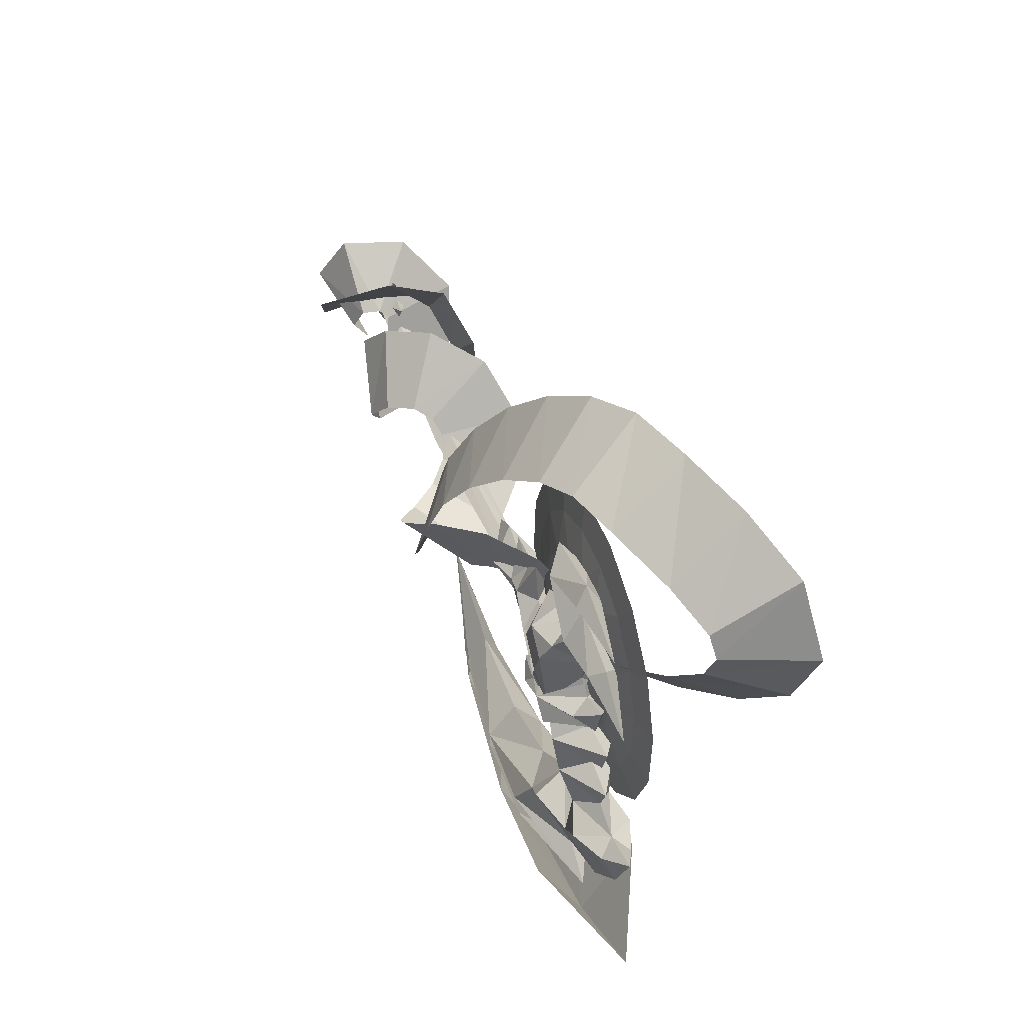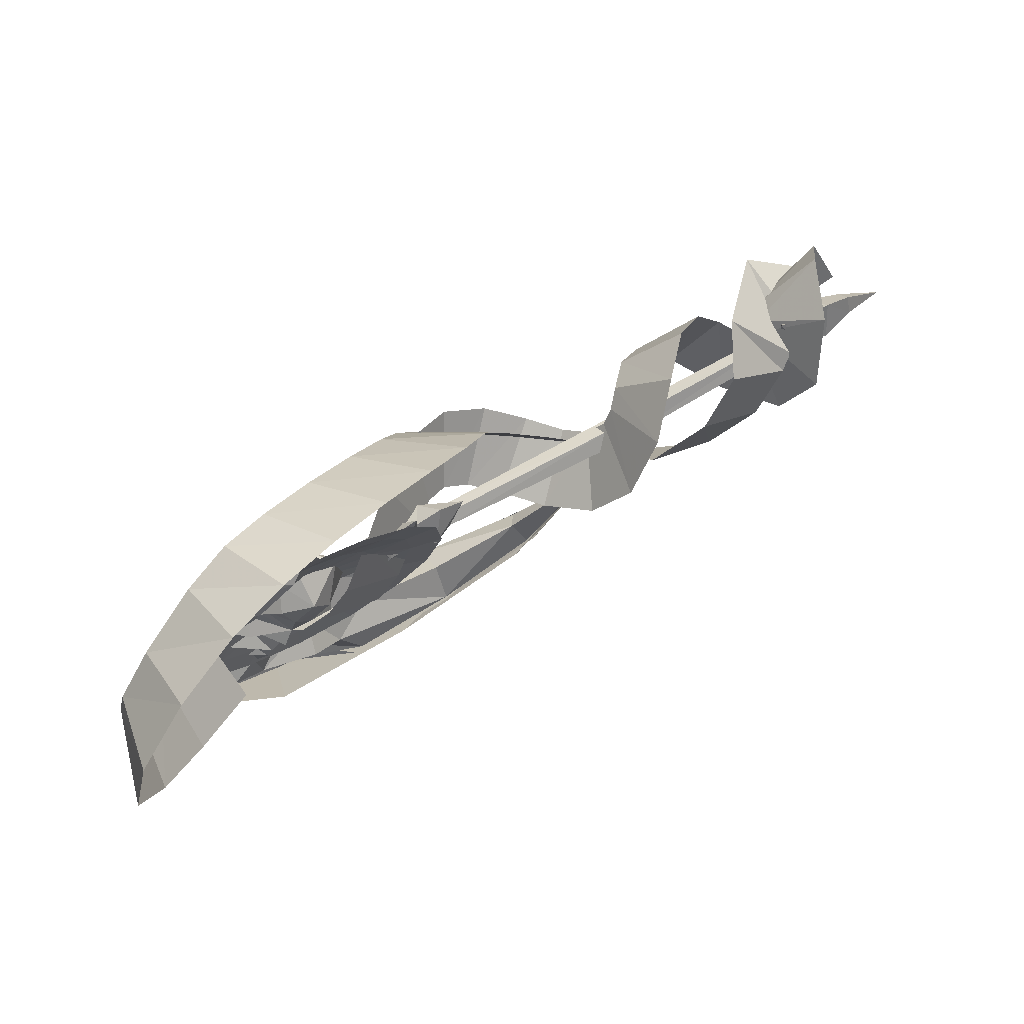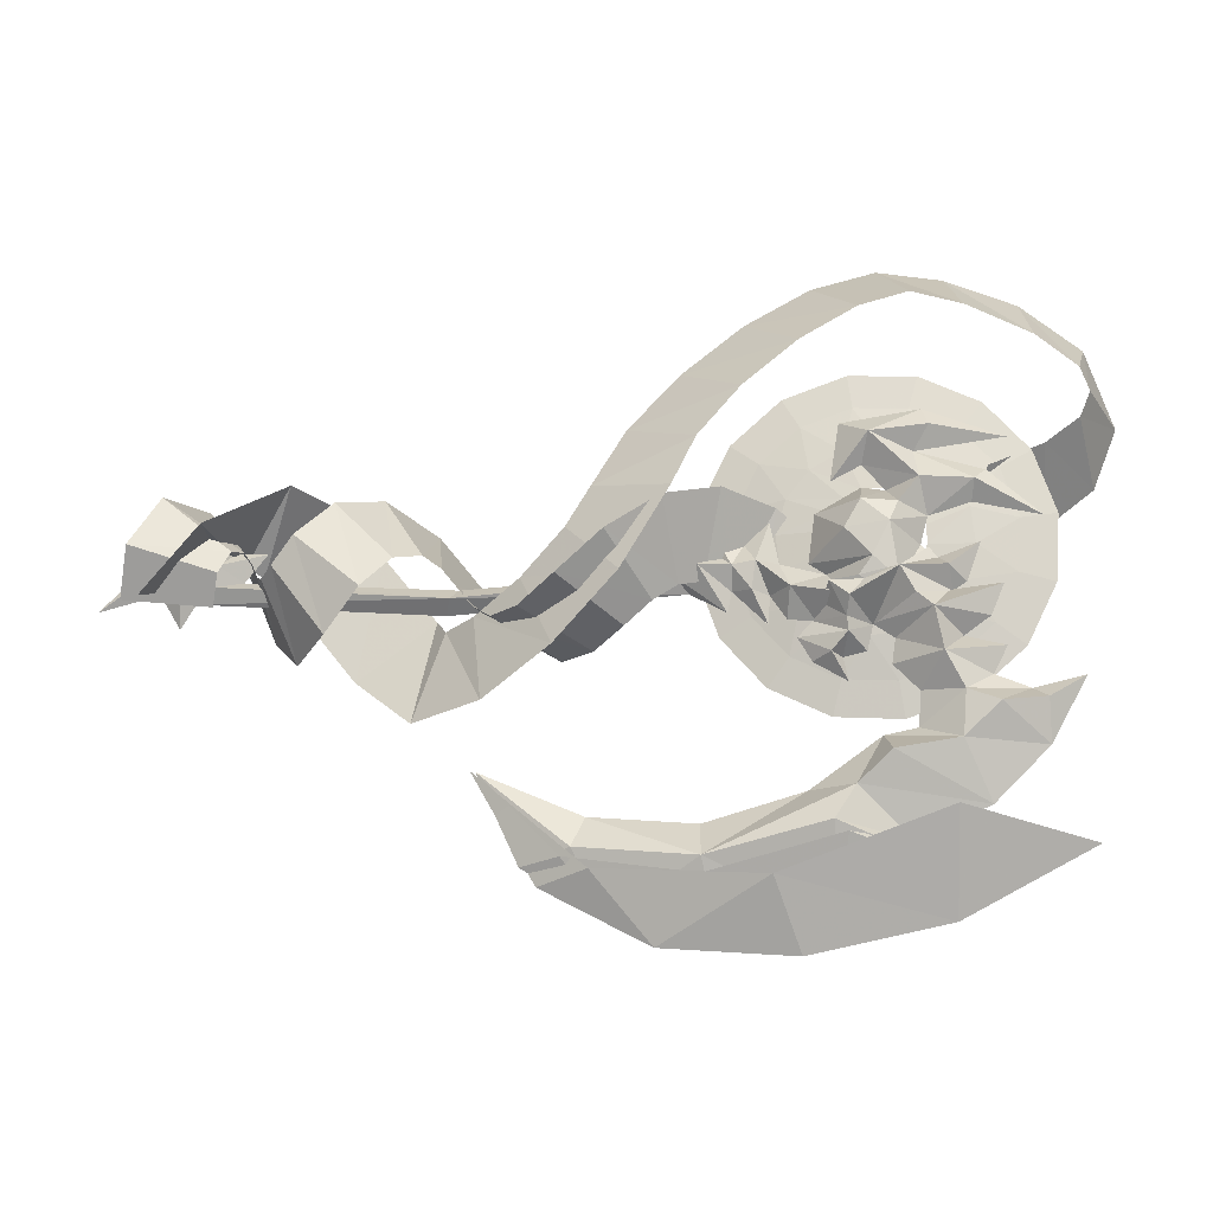
<metadata>
{"format":"obj","ext":"obj","renderer":"f3d","projection":"perspective","resolution":1024,"background":"white","views":[{"elev":42.2,"azim":70.9,"up":"+Z"},{"elev":76.6,"azim":151.7,"up":"+Z"},{"elev":-16.5,"azim":8.4,"up":"+Z"}]}
</metadata>
<code>
g common_RightHandItem_90778
v 32.15 -9e-06 -43.21
v 30.54 4.087 -34.07
v 46.29 -1e-05 -41.65
v 16.4 -5e-06 -28.39
v 30.09 -6e-06 -29.61
v 15 2.36 -32.35
v 3.072 -2e-06 -22.53
v 46.11 5.497 -30.53
v 59.86 -1.1e-05 -36.05
v 51.79 -8e-06 -19.71
v 48.71 3.783 -26.15
v 42.83 -8e-06 -26.05
v 53.08 4.78 -22.36
v 61.15 3.447 -20.97
v 64.26 -1e-05 -28.31
v 59.35 3.846 -10.58
v 64.9 -8e-06 -12.78
v 61.61 2.6 -14.97
v 66.69 -8e-06 -9.293
v 61.59 -7e-06 -7.98
v 53.55 -6e-06 -7.905
v 58.34 4.513 -5.317
v 66.62 -7e-06 -1.598
v 60.2 -6e-06 -2.234
v 54.46 3.954 -1.813
v 58.82 -6e-06 1.512
v 60.01 2.177 0.1863
v 48.14 3.668 -3.086
v 50.84 -6e-06 -6.005
v 47.96 2.651 -7.397
v 49.58 -6e-06 -9.143
v 47.19 -6e-06 -9.836
v 44.27 -5e-06 -5.512
v 41.38 2.693 -1.61
v 46.13 1.613 -9.495
v 42.38 -5e-06 -7.358
v 47.61 -6e-06 -12.67
v 44.04 -6e-06 -10.18
v 45.6 -4e-06 0.2727
v 39.98 -3e-06 1.822
v 40.78 -5e-06 -5.072
v 37.3 2.206 1.9
v 38.87 -3e-06 7.161
v 36.73 1.746 -1.622
v 38.75 -4e-06 -2.069
v 38.57 -4e-06 -5.707
v 35.74 -3e-06 4.405
v 34.39 1.954 1.49
v 31.78 -2e-06 6.465
v 31.72 -2e-06 3.881
v 34.17 -3e-06 -1.363
v 30.35 3.113 1.387
v 51.36 4.633 1.116
v 43.46 -4e-06 1.738
v 44.34 -3e-06 7.974
v 48.08 4.625 4.72
v 56.93 -5e-06 3.526
v 53.5 4.715 5.332
v 57.88 -5e-06 7.108
v 56.28 -8e-06 -14.41
v 53.1 -7e-06 -11.12
v 64.95 -8e-06 -5.579
v 27.94 -2e-06 5.266
v 24.36 -1e-06 3.51
v 27.41 1.543 0.3884
v 0.6809 1e-06 0.2826
v 25.38 -2e-06 1.362
v 27.41 1.543 0.3884
v -0.04665 2.018 -1.252
v 63.65 -6e-06 3.33
v 69.3 -9e-06 -14.63
v 71.15 2.11 -16.18
v 65.67 4.103 -16.89
v 55.06 -1e-05 -32.45
v 18.83 -7e-06 -40.97
v 8.453 -4e-06 -34.23
v 55.99 -8e-06 -18.91
v 61.61 2.6 -14.97
v 61.91 -7e-06 -1.191
v 33.63 -3e-06 -3.99
v -26.46 3e-06 2.418
v -30 1.463 1.609
v 29.05 -3e-06 -1.457
v -0.7804 1e-06 -2.921
v -32.52 3e-06 -0.0887
v 25.38 -2e-06 1.362
v 29.05 -3e-06 -1.457
v 54.53 3.324 8.158
v -30 1.463 1.609
v -32.52 3e-06 -0.0887
v -33.96 3.098 3.131
v -26.46 3e-06 2.418
v -29.4 2.096 4.228
v -34.5 3e-06 -3.245
v -31.6 4e-06 6.684
v -27.47 4e-06 8.796
v -23.6 3e-06 6.018
v -27.64 3e-06 6.203
v -37.21 4e-06 1.347
v -35.43 5e-06 6.963
v -38.81 1.574 3.16
v -39.05 5e-06 5.368
v -45.17 5e-06 -0.5733
v 57.09 2.782 11.37
v 63.64 1.927 11.07
v 63.18 -5e-06 8.655
v 71.68 -7e-06 6.596
v 56.44 -4e-06 15.43
v 65.01 -5e-06 12.67
v 51.18 2.578 17.49
v 57.55 -3e-06 20.84
v 58.46 1.661 18.35
v 47.53 -2e-06 19.5
v 50.17 -3e-06 14.01
v 46.33 -3e-06 12.07
v 52.98 -4e-06 10.6
v 67.67 -5e-06 16.73
v 69.3 -9e-06 -14.63
v 71.18 -1e-05 -21.48
v 75.72 -1e-05 -13.24
v 50.13 4.628 8.241
v 50.03 -3e-06 11.1
v 55.99 -8e-06 -18.91
v 30.54 -4.087 -34.07
v 15 -2.36 -32.35
v 46.11 -5.497 -30.53
v 48.71 -3.783 -26.15
v 53.08 -4.78 -22.36
v 61.15 -3.447 -20.97
v 59.35 -3.846 -10.58
v 61.61 -2.6 -14.97
v 58.34 -4.513 -5.317
v 54.46 -3.954 -1.813
v 60.01 -2.177 0.1863
v 48.14 -3.668 -3.086
v 47.96 -2.651 -7.397
v 41.38 -2.693 -1.61
v 46.13 -1.613 -9.495
v 37.3 -2.206 1.9
v 36.73 -1.746 -1.622
v 34.39 -1.954 1.49
v 30.35 -3.113 1.387
v 51.36 -4.633 1.116
v 48.08 -4.625 4.72
v 53.5 -4.715 5.332
v 27.41 -1.543 0.3884
v 27.41 -1.543 0.3884
v -0.04665 -2.018 -1.252
v 65.67 -4.103 -16.89
v 71.15 -2.11 -16.18
v 61.61 -2.6 -14.97
v -30 -1.463 1.609
v 54.53 -3.324 8.158
v -30 -1.463 1.609
v -33.96 -3.098 3.131
v -29.4 -2.096 4.228
v -38.81 -1.574 3.16
v 63.64 -1.927 11.07
v 57.09 -2.782 11.37
v 51.18 -2.578 17.49
v 58.46 -1.661 18.35
v 50.13 -4.628 8.241
f 1 2 3
f 4 5 2
f 2 6 4
f 4 6 7
f 3 8 9
f 10 11 12
f 13 14 15
f 16 17 18
f 17 16 19
f 19 16 20
f 21 22 16
f 23 22 24
f 25 26 27
f 28 29 30
f 31 32 30
f 33 28 30
f 33 34 28
f 30 32 35
f 30 36 33
f 29 31 30
f 32 37 35
f 35 38 36
f 37 38 35
f 39 34 40
f 34 33 41
f 34 39 28
f 40 42 43
f 44 45 46
f 34 45 42
f 47 48 49
f 48 50 49
f 42 40 34
f 42 47 43
f 48 47 42
f 51 52 48
f 41 45 34
f 28 53 25
f 54 55 56
f 57 58 59
f 58 25 53
f 22 29 25
f 25 29 28
f 22 25 24
f 16 60 61
f 16 61 21
f 22 23 62
f 22 62 20
f 22 20 16
f 63 52 64
f 52 50 48
f 52 65 64
f 52 63 50
f 66 67 68
f 68 69 66
f 26 70 27
f 25 57 26
f 18 60 16
f 71 72 73
f 8 74 9
f 13 15 11
f 2 11 8
f 2 5 12
f 2 75 6
f 6 75 76
f 6 76 7
f 2 1 75
f 2 8 3
f 18 77 60
f 78 71 73
f 10 14 13
f 27 24 25
f 27 79 24
f 70 79 27
f 80 65 52
f 81 66 69
f 69 82 81
f 69 68 83
f 83 84 69
f 69 84 85
f 85 82 69
f 65 86 64
f 80 87 65
f 51 80 52
f 58 88 59
f 89 90 91
f 92 89 93
f 90 94 91
f 89 91 93
f 93 91 95
f 93 95 96
f 92 93 97
f 93 96 98
f 98 97 93
f 91 94 99
f 95 91 100
f 91 101 100
f 100 101 102
f 103 102 101
f 91 99 101
f 101 99 103
f 59 104 105
f 105 106 59
f 106 105 107
f 104 108 105
f 105 108 109
f 105 109 107
f 110 111 112
f 111 110 113
f 114 115 110
f 104 114 110
f 104 110 108
f 115 113 110
f 104 116 114
f 108 112 117
f 17 118 18
f 28 39 53
f 45 44 42
f 119 73 72
f 78 73 14
f 71 120 72
f 72 120 119
f 121 122 116
f 55 121 56
f 56 121 58
f 55 122 121
f 39 54 53
f 56 58 53
f 58 121 88
f 58 57 25
f 112 108 110
f 112 111 117
f 22 21 29
f 30 35 36
f 74 8 11
f 10 13 11
f 14 123 78
f 14 119 15
f 46 51 44
f 44 51 48
f 44 48 42
f 1 3 124
f 124 5 4
f 4 125 124
f 4 7 125
f 3 9 126
f 10 12 127
f 128 15 129
f 130 131 17
f 17 19 130
f 19 20 130
f 21 130 132
f 23 24 132
f 133 134 26
f 135 136 29
f 31 136 32
f 33 136 135
f 33 135 137
f 136 138 32
f 136 33 36
f 29 136 31
f 32 138 37
f 138 36 38
f 37 138 38
f 39 40 137
f 137 41 33
f 137 135 39
f 40 43 139
f 140 46 45
f 137 139 45
f 47 49 141
f 141 49 50
f 139 137 40
f 139 43 47
f 141 139 47
f 51 141 142
f 41 137 45
f 135 133 143
f 54 144 55
f 57 59 145
f 145 143 133
f 132 133 29
f 133 135 29
f 132 24 133
f 130 61 60
f 130 21 61
f 132 62 23
f 132 20 62
f 132 130 20
f 63 64 142
f 142 141 50
f 142 64 146
f 142 50 63
f 147 67 66
f 66 148 147
f 26 134 70
f 133 26 57
f 131 130 60
f 71 149 150
f 126 9 74
f 128 127 15
f 124 127 12
f 124 12 5
f 124 125 75
f 125 76 75
f 125 7 76
f 124 75 1
f 124 3 126
f 131 60 77
f 151 149 71
f 10 129 123
f 134 133 24
f 134 24 79
f 70 134 79
f 80 142 146
f 148 66 81
f 81 152 148
f 83 147 148
f 148 84 83
f 85 84 148
f 148 152 85
f 146 64 86
f 80 146 87
f 51 142 80
f 145 59 153
f 154 155 90
f 92 156 154
f 90 155 94
f 154 156 155
f 156 95 155
f 156 96 95
f 92 97 156
f 156 98 96
f 98 156 97
f 155 99 94
f 95 100 155
f 155 100 157
f 100 102 157
f 103 157 102
f 155 157 99
f 157 103 99
f 59 106 158
f 158 159 59
f 106 107 158
f 159 158 108
f 158 109 108
f 158 107 109
f 160 161 111
f 111 113 160
f 114 160 115
f 159 160 114
f 159 108 160
f 115 160 113
f 159 114 116
f 108 117 161
f 17 131 118
f 135 143 39
f 45 139 140
f 119 150 149
f 151 129 149
f 71 150 120
f 150 119 120
f 162 116 122
f 55 144 162
f 144 145 162
f 55 162 122
f 39 143 54
f 144 143 145
f 145 153 162
f 145 133 57
f 161 160 108
f 161 117 111
f 132 29 21
f 136 36 138
f 74 127 126
f 10 127 128
f 129 151 123
f 129 119 149
f 46 140 51
f 140 141 51
f 140 139 141
f 88 116 104
f 153 159 116
f 88 104 59
f 59 159 153
f 121 116 88
f 153 116 162
f 54 56 53
f 143 144 54
f 2 12 11
f 124 126 127
f 14 73 119
f 129 15 119
f 10 123 14
f 10 128 129
f 15 74 11
f 127 74 15
g Plane01
v -38.8 -9.242 5.193
v -40.61 -5.202 -0.6227
v -27.94 -6.69 1.859
v -29.08 -4.138 -1.795
v -35.71 -5.633 12.24
v -26.7 -5.437 4.872
v -32.17 3.064 12.86
v -25.7 -3.022 5.336
v -28.34 9.282 5.495
v -25.07 -1.817 4.25
v -24.35 7.816 -3.591
v -24.21 -2.195 2.343
v -19.37 0.09954 -8.558
v -23.36 -3.614 1.728
v -14.35 -6.872 -6.606
v -21.39 -6.246 2.642
v -9.539 -9.37 -1.389
v -18.35 -7.624 6.009
v -5.89 -7.736 2.418
v -13.87 -5.379 10.56
v -2.962 -4.459 3.545
v -8.872 0.277 12.38
v -1.033 -2.212 2.444
v -3.26 6.855 9.393
v 0.5954 -1.234 0.4532
v 2.429 10.09 2.413
v 2.837 -1.919 -2.419
v 7.635 8.519 -4.286
v 5.484 -4.392 -4.401
v 12.91 3.671 -8.317
v 9.438 -8.486 -4.468
v 17.53 -1.131 -8.452
v 14.5 -12.08 -1.649
v 21.64 -4.106 -6.213
v 20.51 -13.11 3.229
v 25.15 -4.724 -3.371
v 27.06 -10.59 7.983
v 28.16 -3.526 -1.204
v 33.62 -5.367 10.28
v 30.94 -1.275 -0.2849
v 39.71 0.2747 9.08
v 33.84 1.408 -0.9078
v 45.07 4.112 5.205
v 37.17 3.773 -3.335
v 49.62 5.225 0.5455
v 41.16 4.707 -7.429
f 163 164 165
f 166 165 164
f 167 163 168
f 165 168 163
f 169 167 170
f 168 170 167
f 171 169 172
f 170 172 169
f 173 171 174
f 172 174 171
f 175 173 176
f 174 176 173
f 177 175 178
f 176 178 175
f 179 177 180
f 178 180 177
f 181 179 182
f 180 182 179
f 183 181 184
f 182 184 181
f 185 183 186
f 184 186 183
f 187 185 188
f 186 188 185
f 189 187 190
f 188 190 187
f 191 189 192
f 190 192 189
f 193 191 194
f 192 194 191
f 195 193 196
f 194 196 193
f 197 195 198
f 196 198 195
f 199 197 200
f 198 200 197
f 201 199 202
f 200 202 199
f 203 201 204
f 202 204 201
f 205 203 206
f 204 206 203
f 207 205 208
f 206 208 205
g Object01
v 32.15 1.2e-05 -43.21
v 30.54 4.087 -36.16
v 46.29 1e-05 -41.65
v 47.72 5.497 -32.02
v 59.86 6e-06 -36.05
v 55.06 6e-06 -32.45
v 18.83 1.3e-05 -40.97
v 13.72 2.36 -33.45
v 8.453 1.2e-05 -34.23
v 3.072 9e-06 -22.53
v 30.54 -4.087 -36.16
v 47.72 -5.497 -32.02
v 13.72 -2.36 -33.45
f 209 210 211
f 211 212 213
f 212 214 213
f 210 215 216
f 216 215 217
f 216 217 218
f 210 209 215
f 210 212 211
f 209 211 219
f 211 213 220
f 220 213 214
f 219 221 215
f 221 217 215
f 221 218 217
f 219 215 209
f 219 211 220
g Object02
v 54.48 3.971 -1.894
v 58.96 0.0232 1.874
v 60.21 2.454 0.3163
v 48.06 3.951 -3.176
v 50.98 0.02453 -6.194
v 47.9 2.932 -7.528
v 50.22 0.004047 -9.4
v 47.29 0.01102 -10.04
v 43.87 -0.03335 -5.438
v 45.99 1.864 -9.694
v 41.93 -0.000353 -7.373
v 47.95 0.003184 -13.03
v 43.68 0.002956 -10.45
v 53.09 4.92 -0.9083
v 56.25 5.08 -3.67
v 60.51 0.006545 -2.359
v 64.04 -1.5e-05 3.653
v 57.83 0.01493 3.257
v 62.27 -1.3e-05 -1.278
v 54.52 -5.436 -0.5132
v 60.24 -2.444 0.3146
v 46.09 -3.944 -1.565
v 48.05 -3.342 -5.837
v 48.53 -4.916 -3.664
v 48.21 -2.927 -7.536
v 45 -1.488 -3.591
v 46.08 -2.012 -9.692
v 50.29 -4.272 -1.669
v 49.62 -4.452 -1.244
v 56.29 -5.109 -3.795
v 53.06 -4.62 -0.5439
f 222 223 224
f 225 226 227
f 228 229 227
f 230 225 227
f 227 229 231
f 227 232 230
f 226 228 227
f 229 233 231
f 231 234 232
f 233 234 231
f 225 235 222
f 236 226 222
f 222 226 225
f 236 222 237
f 223 238 224
f 222 239 223
f 224 237 222
f 224 240 237
f 238 240 224
f 227 231 232
f 241 242 223
f 243 244 245
f 228 246 229
f 230 246 244
f 244 247 230
f 246 248 229
f 246 230 232
f 226 246 228
f 229 248 233
f 248 232 234
f 233 248 234
f 243 249 250
f 251 241 226
f 241 249 245
f 245 226 241
f 251 237 241
f 223 242 238
f 241 223 239
f 242 241 237
f 242 237 240
f 238 242 240
f 246 232 248
f 226 245 244
f 244 246 226
f 244 243 247
f 252 250 249
f 249 241 252
f 249 243 245
g Object03
v 41.77 1.3e-05 -45.47
v 38.93 5.233 -36.65
v 59.63 1e-05 -41.9
v 60.38 7.039 -29.45
v 76.32 6e-06 -33.24
v 24.53 1.3e-05 -44.09
v 17.18 3.022 -35.07
v 10.54 1.2e-05 -36.66
v 2.367 8e-06 -22.33
v 38.93 -5.233 -36.65
v 60.38 -7.039 -29.45
v 17.18 -3.022 -35.07
f 253 254 255
f 255 256 257
f 254 258 259
f 259 258 260
f 259 260 261
f 254 253 258
f 254 256 255
f 253 255 262
f 255 257 263
f 262 264 258
f 264 260 258
f 264 261 260
f 262 258 253
f 262 255 263
g yuan02_bump
v 30.07 3.114 10.65
v 34.51 2.387 9.46
v 37.54 2.387 15.61
v 33.9 3.114 18.41
v 39.47 1.272 5.96
v 40.79 1.272 10.48
v 39.47 1.272 5.96
v 45.25 0.5927 6.009
v 46.15 0.5927 8.314
v 40.79 1.272 10.48
v 42.7 2.387 20.14
v 40.4 3.114 24.12
v 43.74 1.272 14.15
v 46.15 0.5927 8.314
v 47.86 0.5927 10.1
v 49.2 2.387 22.34
v 48.6 3.114 26.9
v 47.87 1.272 16.41
v 50.12 0.5927 11.1
v 56.04 2.387 21.89
v 57.23 3.114 26.33
v 52.54 1.272 16.93
v 52.59 0.5927 11.15
v 62.2 2.387 18.86
v 65 3.114 22.51
v 57.06 1.272 15.61
v 54.9 0.5927 10.25
v 66.72 2.387 13.7
v 70.7 3.114 16
v 60.74 1.272 12.66
v 56.69 0.5927 8.544
v 68.93 2.387 7.204
v 73.48 3.114 7.803
v 63 1.272 8.536
v 57.68 0.5927 6.28
v 68.48 2.387 0.3565
v 72.92 3.114 -0.8328
v 63.51 1.272 3.857
v 57.74 0.5927 3.807
v 65.45 2.387 -5.798
v 69.09 3.114 -8.595
v 62.2 1.272 -0.663
v 56.84 0.5927 1.502
v 60.29 2.387 -10.32
v 62.58 3.114 -14.3
v 59.25 1.272 -4.334
v 55.13 0.5927 -0.285
v 53.79 2.387 -12.53
v 54.39 3.114 -17.08
v 55.12 1.272 -6.599
v 52.87 0.5927 -1.281
v 46.94 2.387 -12.08
v 45.75 3.114 -16.52
v 50.44 1.272 -7.111
v 50.39 0.5927 -1.335
v 40.79 2.387 -9.044
v 37.99 3.114 -12.69
v 45.92 1.272 -5.794
v 48.09 0.5927 -0.4386
v 36.26 2.387 -3.885
v 32.28 3.114 -6.183
v 42.25 1.272 -2.847
v 46.3 0.5927 1.272
v 34.06 2.387 2.613
v 29.5 3.114 2.013
v 39.99 1.272 1.28
v 45.3 0.5927 3.536
v 34.51 2.387 9.46
v 30.07 3.114 10.65
f 265 266 267
f 267 268 265
f 266 269 270
f 270 267 266
f 271 272 273
f 273 274 271
f 268 267 275
f 275 276 268
f 267 270 277
f 277 275 267
f 270 278 279
f 279 277 270
f 276 275 280
f 280 281 276
f 275 277 282
f 282 280 275
f 277 279 283
f 283 282 277
f 281 280 284
f 284 285 281
f 280 282 286
f 286 284 280
f 282 283 287
f 287 286 282
f 285 284 288
f 288 289 285
f 284 286 290
f 290 288 284
f 286 287 291
f 291 290 286
f 289 288 292
f 292 293 289
f 288 290 294
f 294 292 288
f 290 291 295
f 295 294 290
f 293 292 296
f 296 297 293
f 292 294 298
f 298 296 292
f 294 295 299
f 299 298 294
f 297 296 300
f 300 301 297
f 296 298 302
f 302 300 296
f 298 299 303
f 303 302 298
f 301 300 304
f 304 305 301
f 300 302 306
f 306 304 300
f 302 303 307
f 307 306 302
f 305 304 308
f 308 309 305
f 304 306 310
f 310 308 304
f 306 307 311
f 311 310 306
f 309 308 312
f 312 313 309
f 308 310 314
f 314 312 308
f 310 311 315
f 315 314 310
f 313 312 316
f 316 317 313
f 312 314 318
f 318 316 312
f 314 315 319
f 319 318 314
f 317 316 320
f 320 321 317
f 316 318 322
f 322 320 316
f 318 319 323
f 323 322 318
f 321 320 324
f 324 325 321
f 320 322 326
f 326 324 320
f 322 323 327
f 327 326 322
f 325 324 328
f 328 329 325
f 324 326 330
f 330 328 324
f 326 327 331
f 331 330 326
f 329 328 332
f 332 333 329
f 328 330 271
f 271 332 328
f 330 331 272
f 272 271 330
g Plane03
v 72.42 5.002 17.55
v 65.28 1.11 13.6
v 72.23 15.03 9.756
v 64.09 10.59 5.228
v 76.94 7.487 21.62
v 78.7 18.59 15.7
v 78.4 8.331 25.23
v 81.97 20.49 24.36
v 77.22 7.693 28.29
v 78.34 18.62 34.68
v 71.77 4.779 31.83
v 70.22 14.55 39.79
v 63.3 0.67 34.63
v 60.86 10.58 42.19
v 56.75 -1.896 35.62
v 52.41 7.78 42.61
v 50.51 -3.896 33.25
v 44.2 5.132 39.58
v 43.34 -6.201 28.35
v 35.92 2.427 34
v 36.55 -8.513 21.92
v 28.2 -0.2897 26.82
v 31.27 -10.56 15.04
v 21.84 -2.955 18.85
v 28.36 -12.08 8.536
v 17.79 -5.496 11.04
v 22.18 -12.24 -1.605
v 14.65 -5.458 6.052
v 13.76 -9.254 -9.508
v 8.869 -3.328 0.6067
v 4.396 -4.533 -14.79
v 2.538 0.08983 -3.106
v -5.311 1.269 -15.97
v -1.553 3.254 -4
v -13.66 6.522 -9.201
v -3.351 6.489 -1.776
v -20.22 7.451 -1.048
v -10.68 7.545 7.345
v -25.39 5.002 4.512
v -16.32 4.738 13.4
v -27.45 3.412 5.555
v -20.24 -2.76 13.99
v -30.22 0.9344 6.479
v -28.73 -11.68 6.562
v -34.51 2.571 2.508
v -36.96 -9.279 -1.362
f 334 335 336
f 337 336 335
f 338 334 339
f 336 339 334
f 340 338 341
f 339 341 338
f 342 340 343
f 341 343 340
f 344 342 345
f 343 345 342
f 346 344 347
f 345 347 344
f 348 346 349
f 347 349 346
f 350 348 351
f 349 351 348
f 352 350 353
f 351 353 350
f 354 352 355
f 353 355 352
f 356 354 357
f 355 357 354
f 358 356 359
f 357 359 356
f 360 358 361
f 359 361 358
f 362 360 363
f 361 363 360
f 364 362 365
f 363 365 362
f 366 364 367
f 365 367 364
f 368 366 369
f 367 369 366
f 370 368 371
f 369 371 368
f 372 370 373
f 371 373 370
f 374 372 375
f 373 375 372
f 376 374 377
f 375 377 374
f 378 376 379
f 377 379 376

</code>
